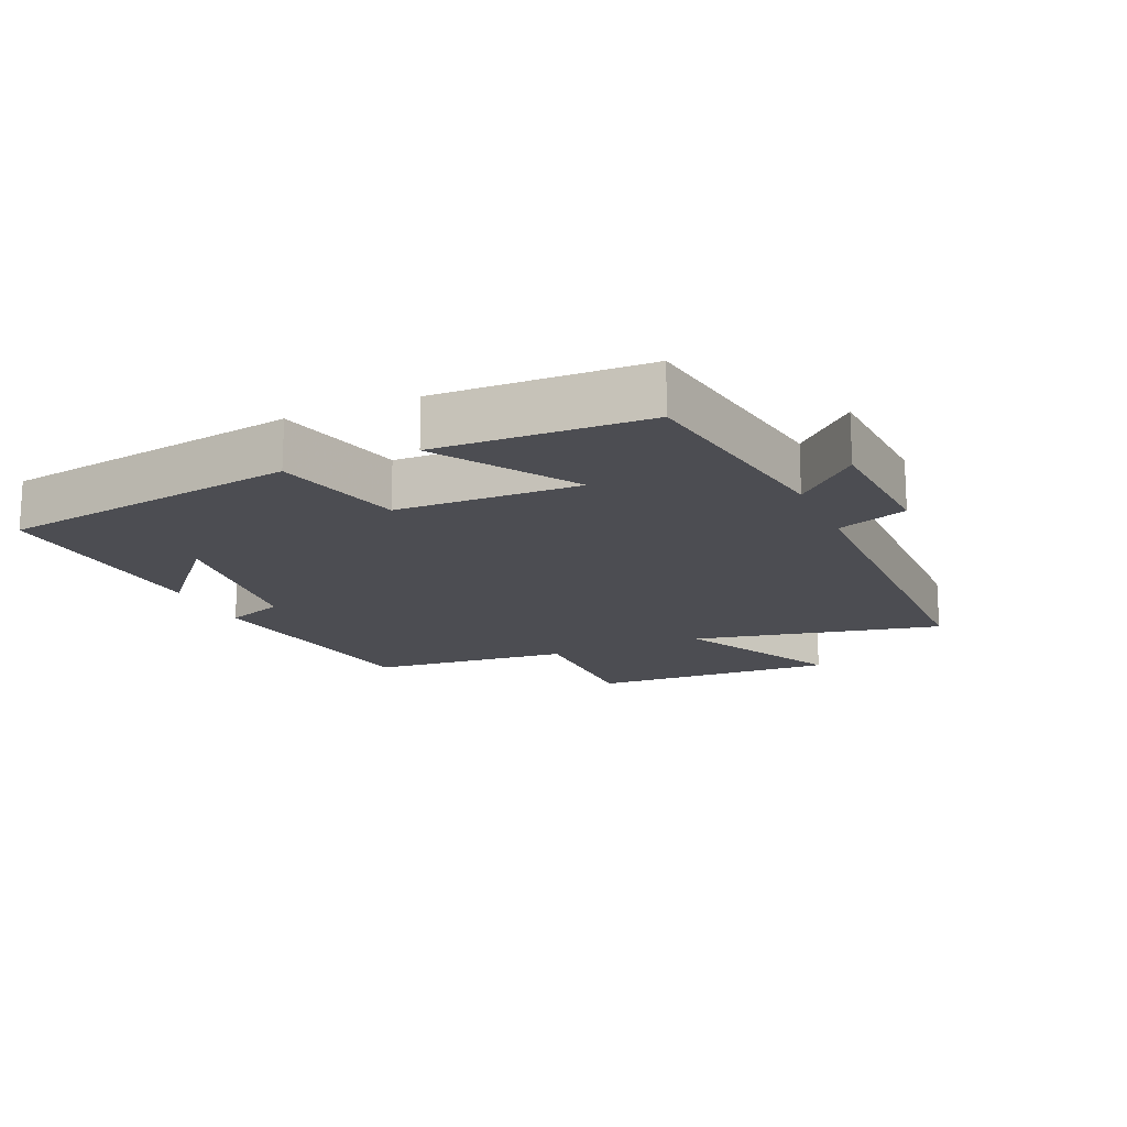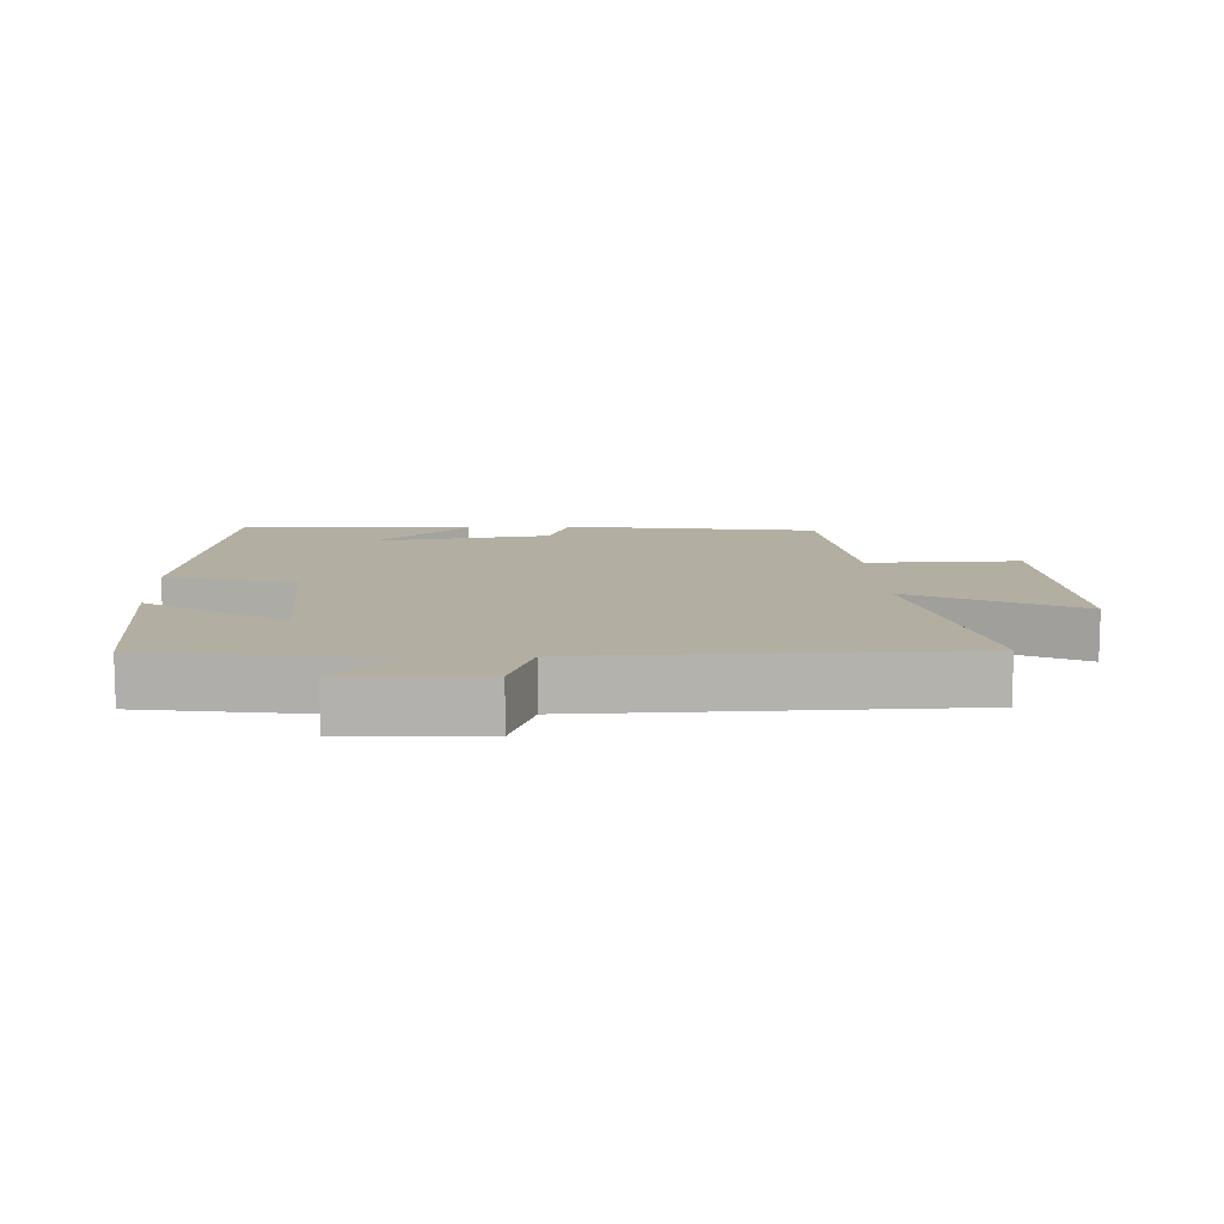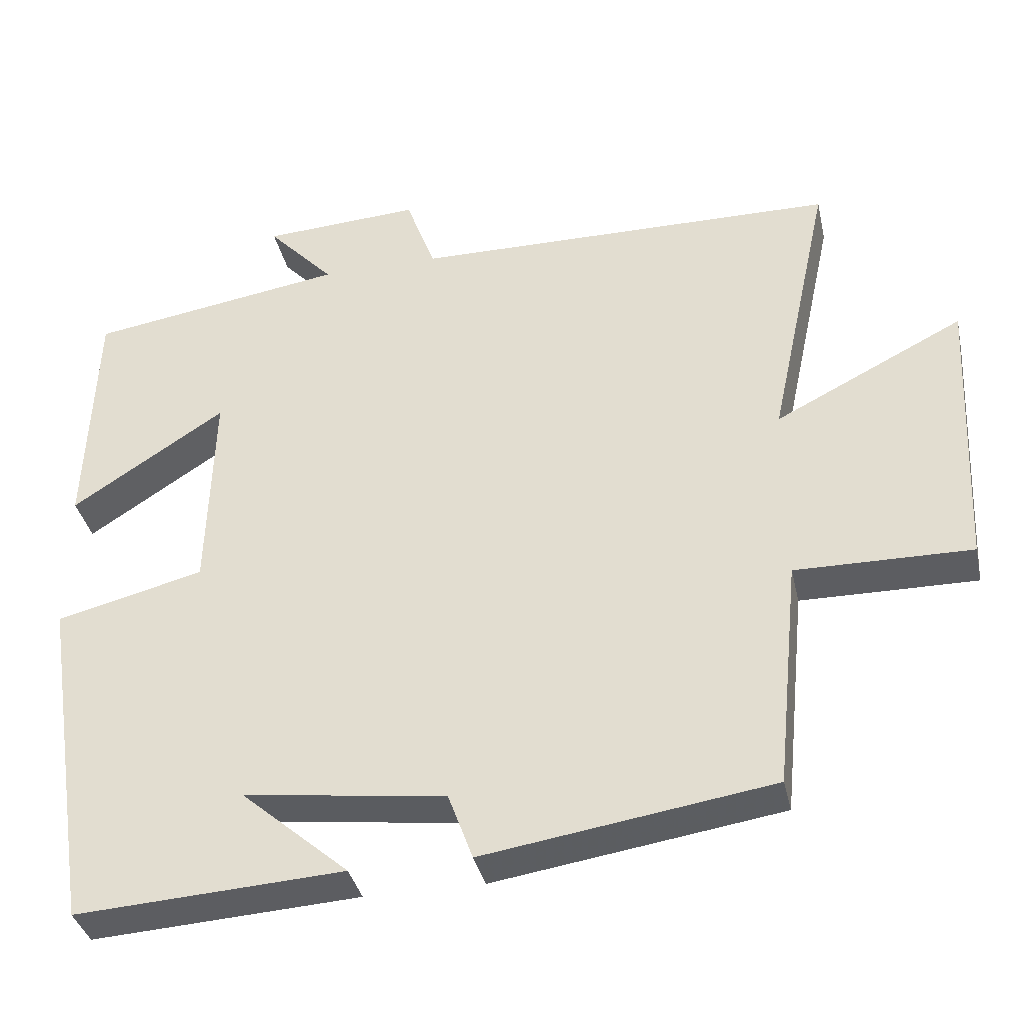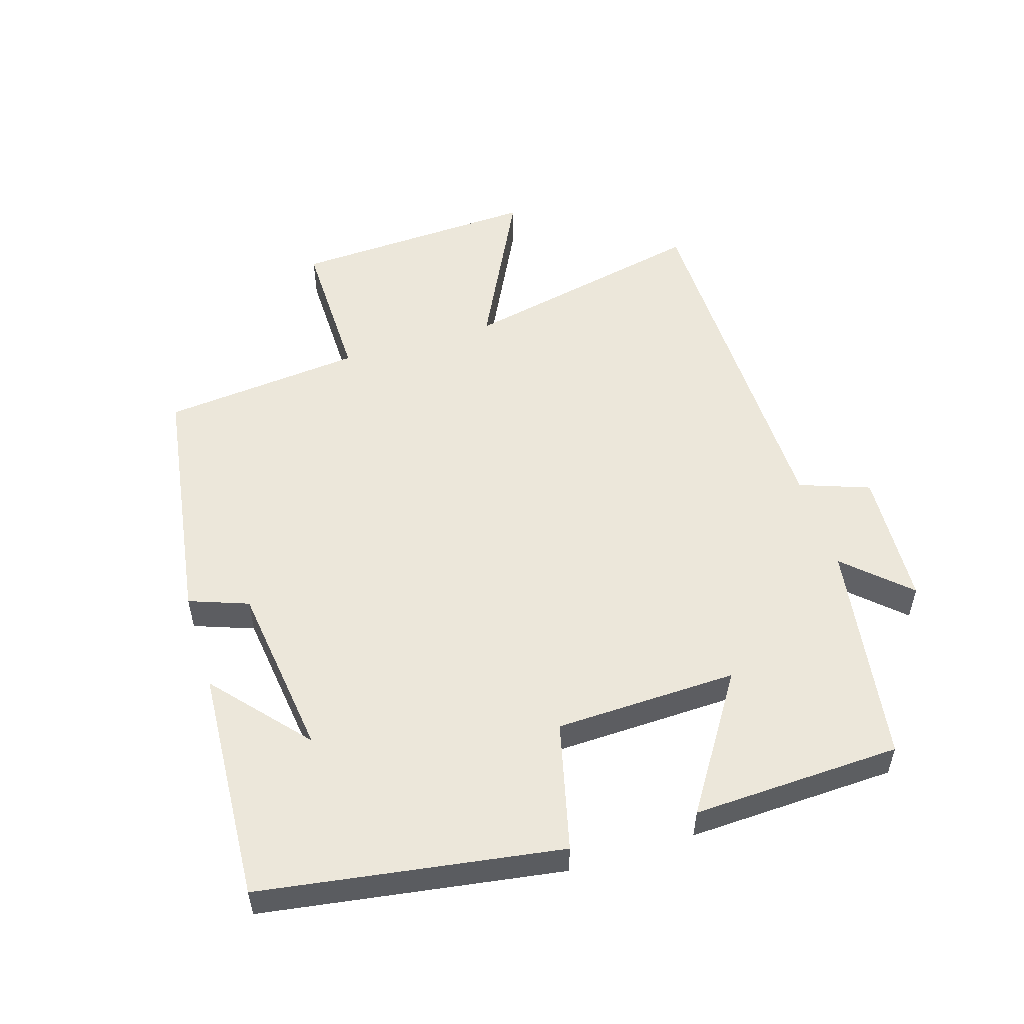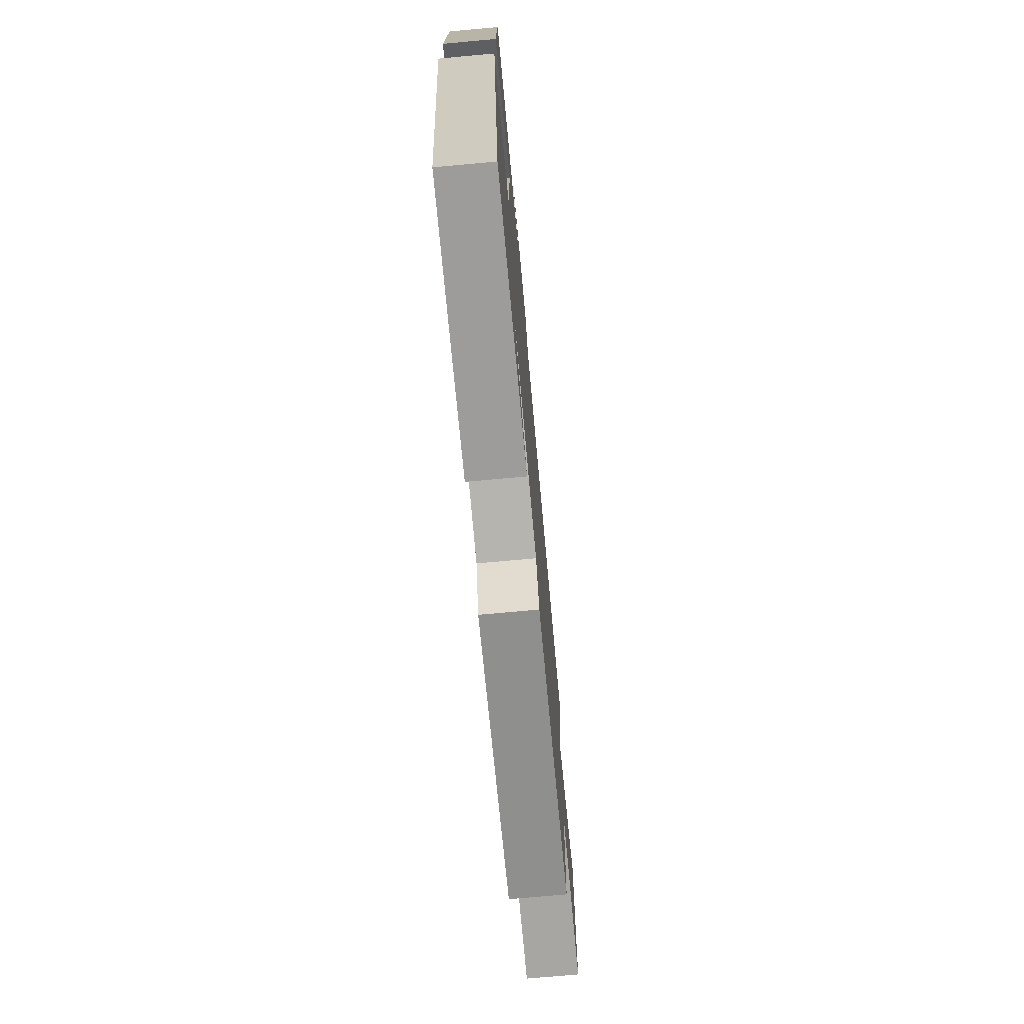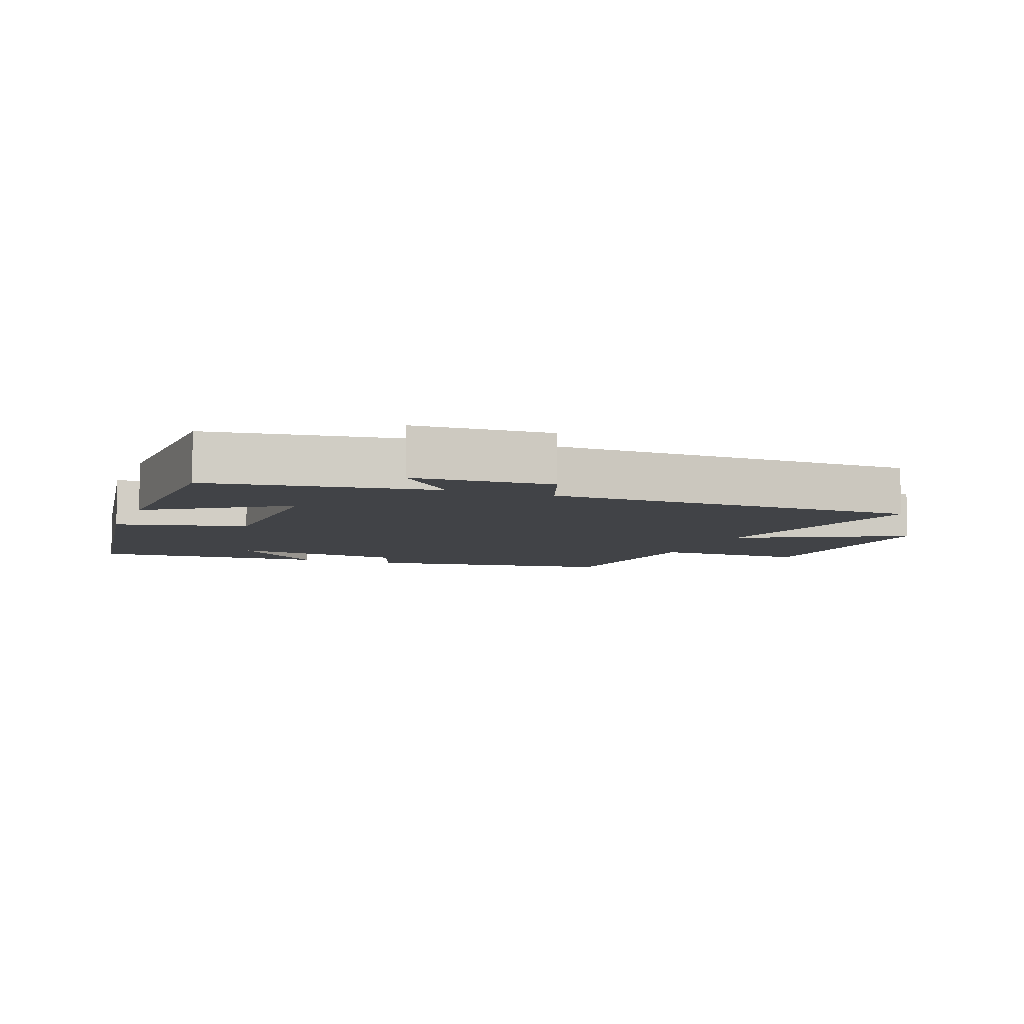
<metadata>
{"format":"obj","ext":"obj","renderer":"f3d","projection":"perspective","resolution":1024,"background":"white","views":[{"elev":-16.4,"azim":-66.1,"up":"+Y"},{"elev":10.8,"azim":-3.0,"up":"+Y"},{"elev":-36.6,"azim":12.4,"up":"+Z"},{"elev":53.1,"azim":-107.3,"up":"+Y"},{"elev":-73.6,"azim":-84.8,"up":"+Z"},{"elev":-7.1,"azim":-21.0,"up":"+Y"}]}
</metadata>
<code>
v -0.43 0.07 -0.521
v -0.5 0.07 -0.065
v -0.303 0.07 -0.016
v -0.295 0.07 0.262
v -0.5 0.07 0.129
v -0.488 0.07 0.447
v -0.146 0.07 0.5
v -0.235 0.07 0.595
v -0.025 0.07 0.607
v 0.014 0.07 0.5
v 0.582 0.07 0.493
v 0.5 0.07 0.113
v 0.752 0.07 0.24
v 0.734 0.07 -0.138
v 0.5 0.07 -0.135
v 0.469 0.07 -0.442
v 0.085 0.07 -0.5
v 0.052 0.07 -0.41
v -0.216 0.07 -0.376
v -0.073 0.07 -0.5
v -0.43 0 -0.521
v -0.5 0 -0.065
v -0.303 0 -0.016
v -0.295 0 0.262
v -0.5 0 0.129
v -0.488 0 0.447
v -0.146 0 0.5
v -0.235 0 0.595
v -0.025 0 0.607
v 0.014 0 0.5
v 0.582 0 0.493
v 0.5 0 0.113
v 0.752 0 0.24
v 0.734 0 -0.138
v 0.5 0 -0.135
v 0.469 0 -0.442
v 0.085 0 -0.5
v 0.052 0 -0.41
v -0.216 0 -0.376
v -0.073 0 -0.5
f 19 20 1
f 15 16 17 18
f 15 18 19
f 12 13 14 15
f 12 15 19
f 10 11 12 19
f 7 8 9 10
f 4 5 6 7
f 3 4 7 10
f 19 1 2 3
f 3 10 19
f 21 40 39
f 38 37 36 35
f 39 38 35
f 35 34 33 32
f 39 35 32
f 39 32 31 30
f 30 29 28 27
f 27 26 25 24
f 30 27 24 23
f 23 22 21 39
f 39 30 23
f 1 21 22 2
f 2 22 23 3
f 3 23 24 4
f 4 24 25 5
f 5 25 26 6
f 6 26 27 7
f 7 27 28 8
f 8 28 29 9
f 9 29 30 10
f 10 30 31 11
f 11 31 32 12
f 12 32 33 13
f 13 33 34 14
f 14 34 35 15
f 15 35 36 16
f 16 36 37 17
f 17 37 38 18
f 18 38 39 19
f 19 39 40 20
f 20 40 21 1

</code>
